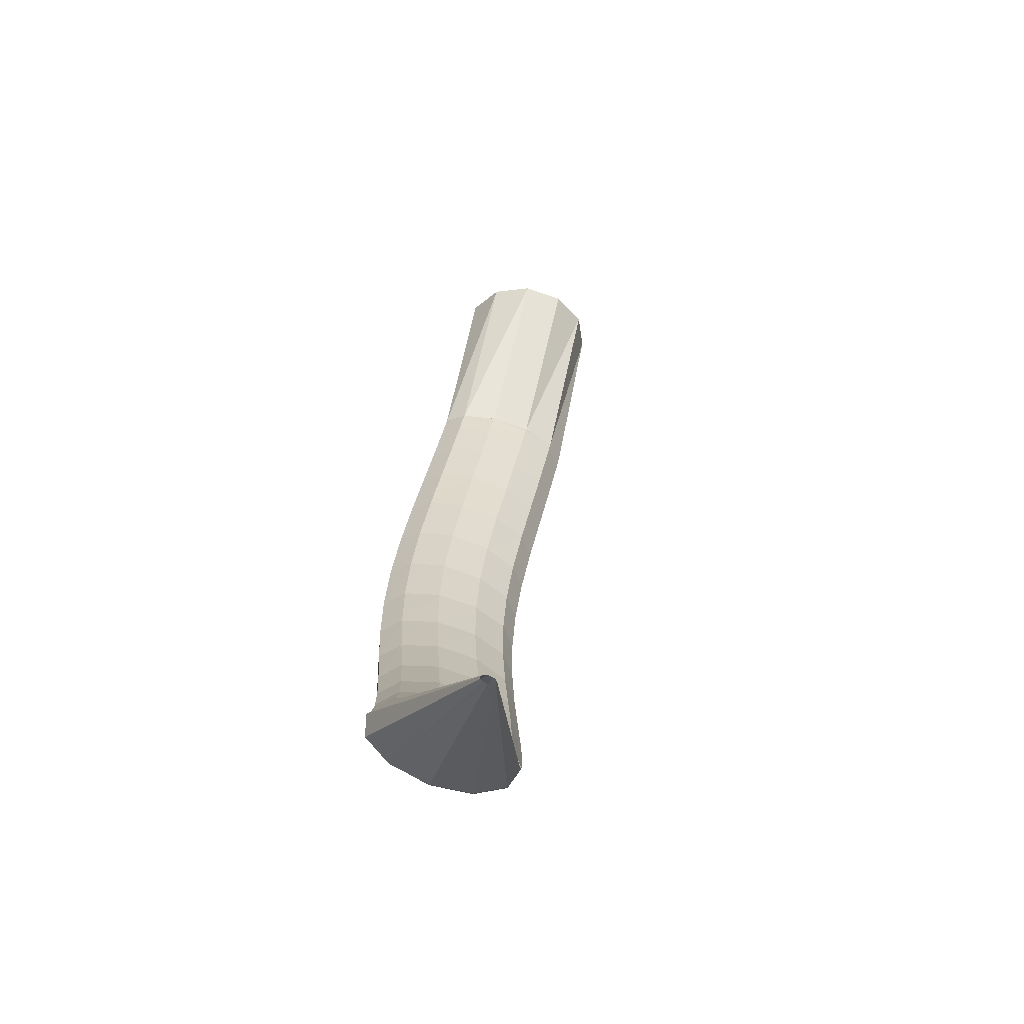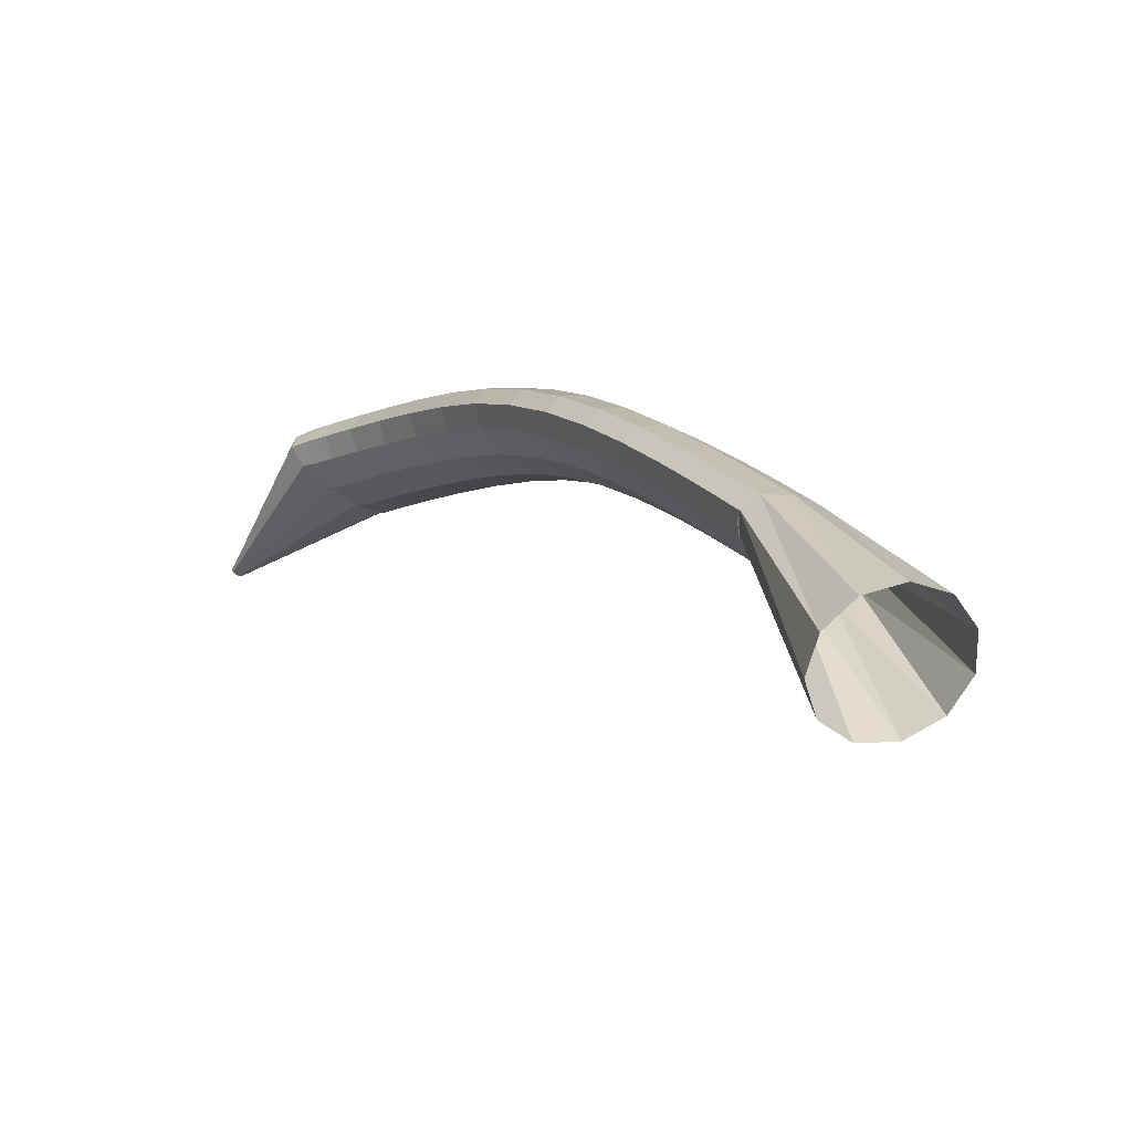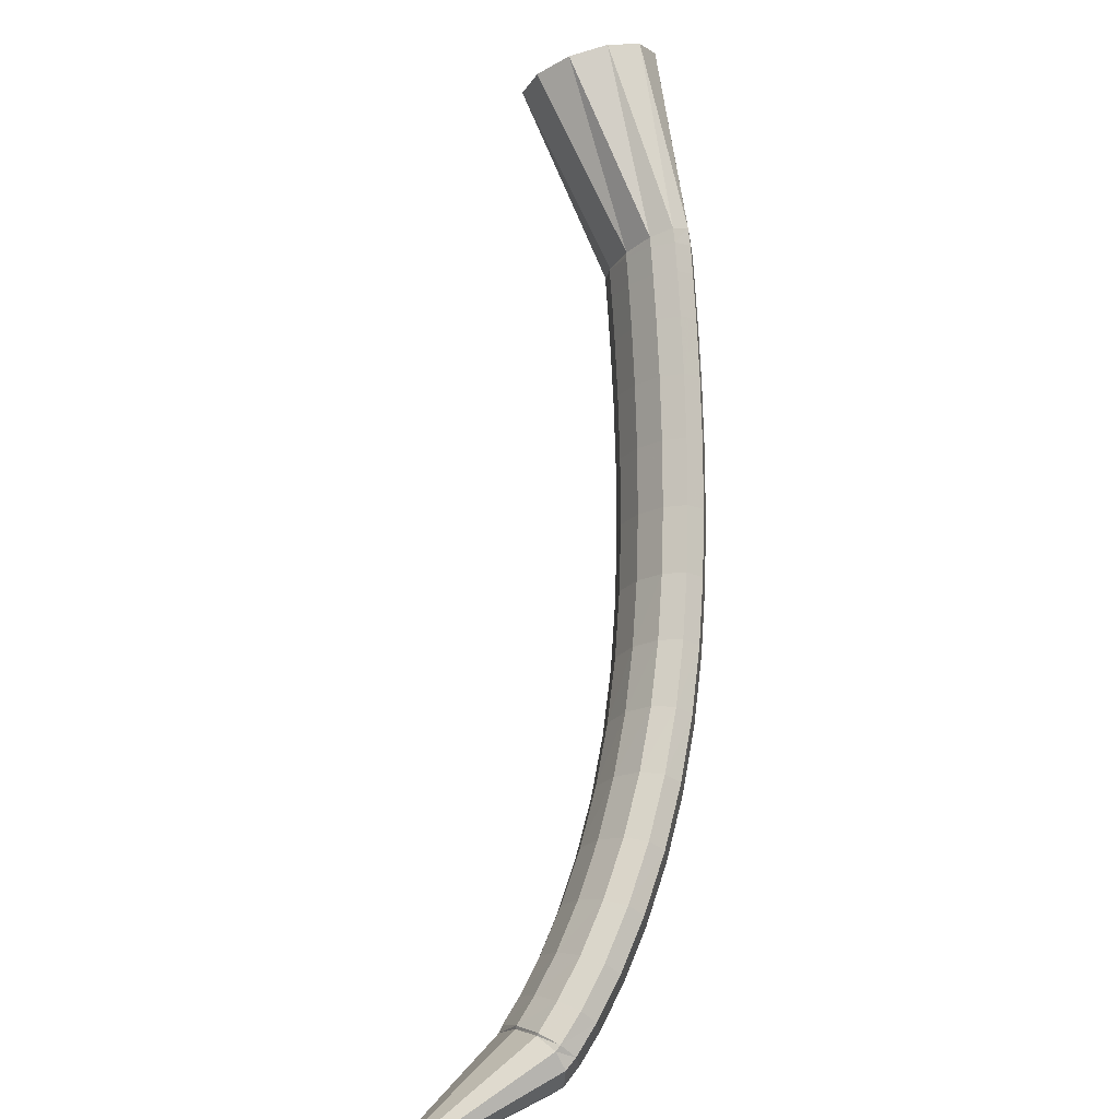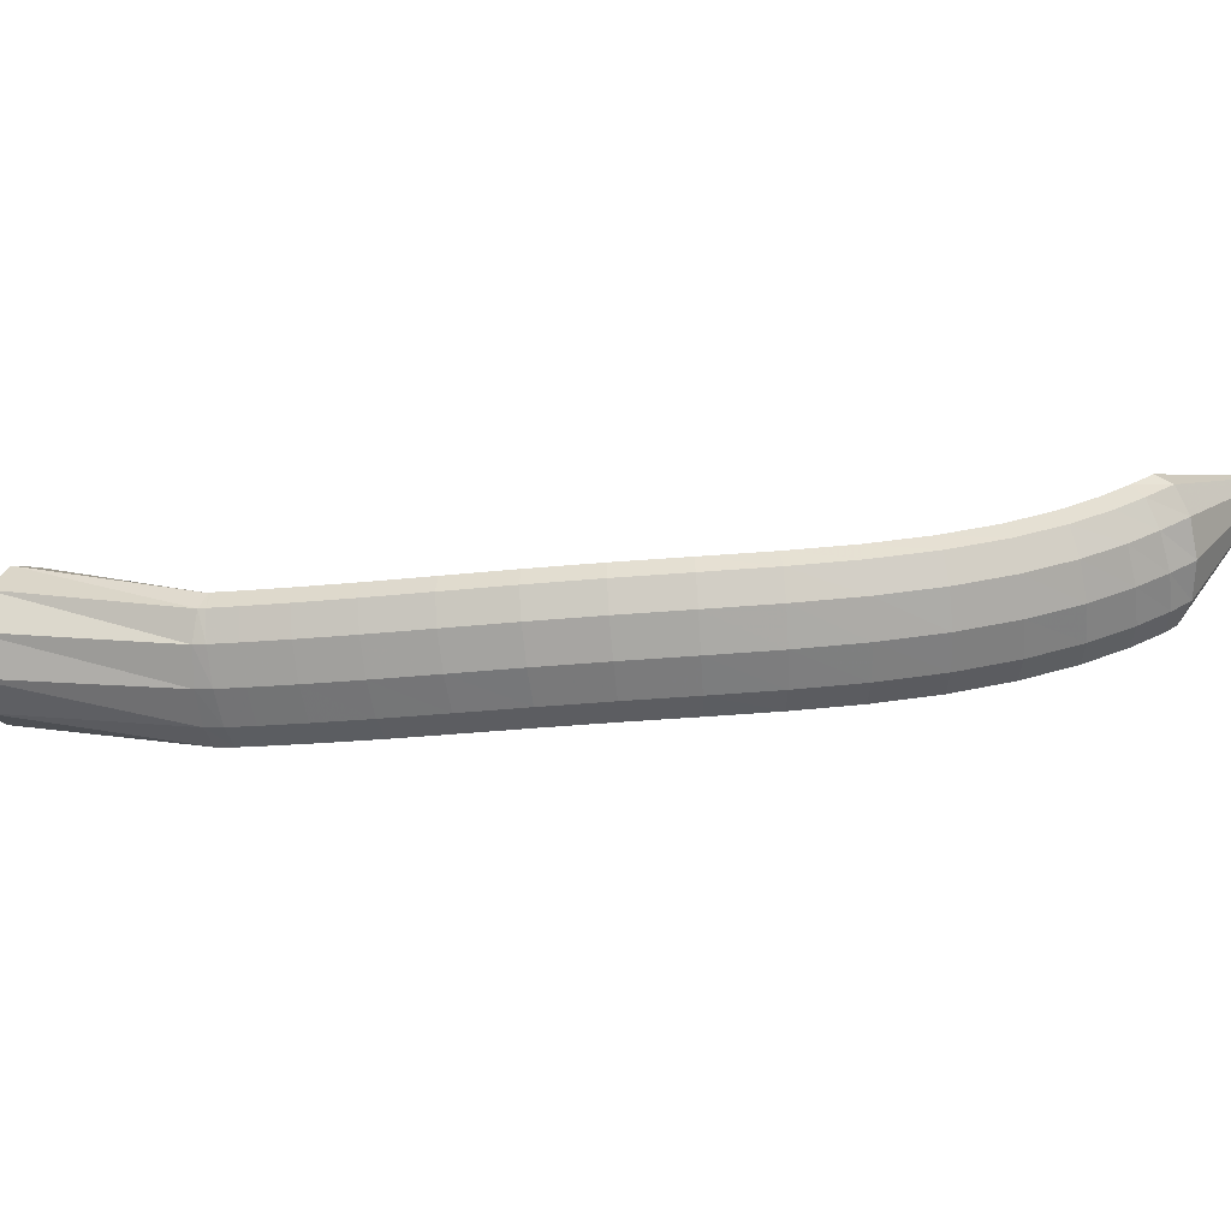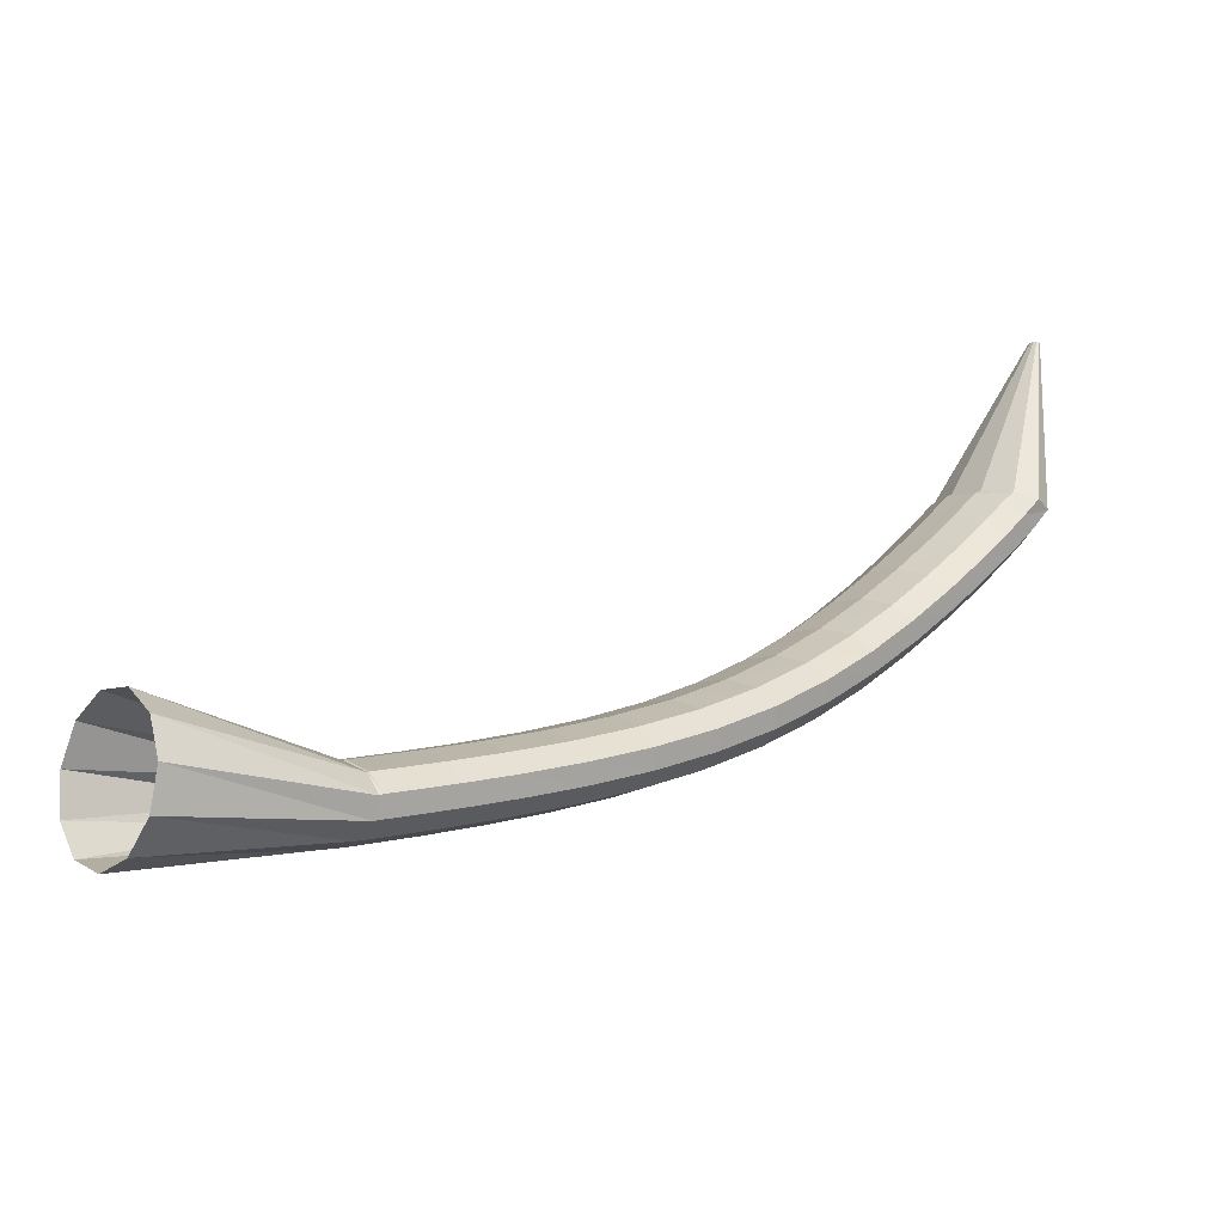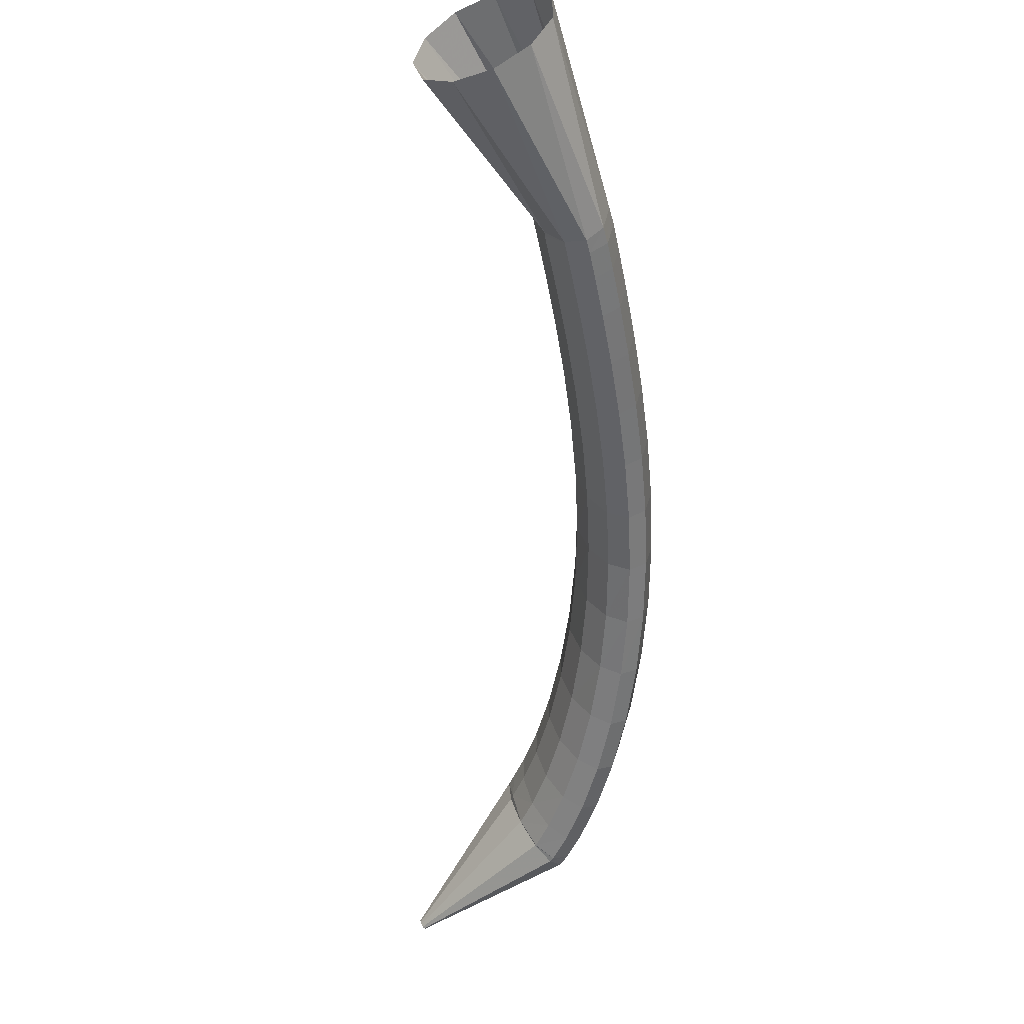
<metadata>
{"format":"obj","ext":"obj","renderer":"f3d","projection":"perspective","resolution":1024,"background":"white","views":[{"elev":26.0,"azim":-38.6,"up":"+Z"},{"elev":68.8,"azim":44.2,"up":"+Y"},{"elev":-60.5,"azim":85.7,"up":"+Y"},{"elev":-46.7,"azim":-127.3,"up":"+Z"},{"elev":19.3,"azim":-174.6,"up":"+Z"},{"elev":-6.4,"azim":95.1,"up":"+Y"}]}
</metadata>
<code>
g tube1
v 102.6 104.1 129.2
v 102.4 104.2 129.3
v 102.4 104.4 129.4
v 102.4 104.5 129.5
v 102.6 104.5 129.6
v 102.8 104.3 129.5
v 103 104.2 129.4
v 103.1 104 129.3
v 103.1 103.9 129.2
v 103 103.8 129.1
v 102.8 103.9 129.1
v 102.6 104.1 129.2
v 104.1 111.7 118.2
v 102.5 113.6 119.3
v 102 115.2 120.6
v 102.6 116 121.6
v 104.3 115.8 122
v 106.5 114.6 121.6
v 108.4 112.7 120.7
v 109.5 110.9 119.4
v 109.4 109.6 118.2
v 108.2 109.3 117.5
v 106.2 110.1 117.5
v 104.1 111.7 118.2
v 105.1 113.1 117
v 103.7 115.2 118.1
v 103.1 116.7 119.5
v 103.6 117.2 120.8
v 105 116.5 121.5
v 106.9 114.8 121.5
v 108.6 112.8 120.7
v 109.7 110.9 119.4
v 109.7 109.9 118
v 108.7 110 116.9
v 107 111.2 116.6
v 105.1 113.1 117
v 106.5 114.8 115.9
v 105 116.7 117
v 104.4 118.2 118.5
v 104.8 118.6 119.8
v 106.2 117.9 120.5
v 108.1 116.3 120.5
v 109.9 114.3 119.6
v 111 112.5 118.2
v 111.1 111.5 116.8
v 110.1 111.7 115.7
v 108.4 112.9 115.4
v 106.5 114.8 115.9
v 108.4 117.1 114.6
v 106.8 119 115.8
v 106.1 120.3 117.3
v 106.5 120.6 118.7
v 107.9 119.9 119.4
v 109.8 118.4 119.3
v 111.7 116.4 118.4
v 112.9 114.8 116.9
v 113 113.9 115.4
v 112.1 114.1 114.4
v 110.4 115.3 114
v 108.4 117.1 114.6
v 110.7 120.1 113.2
v 109 121.9 114.5
v 108.2 123.1 116.1
v 108.6 123.3 117.5
v 109.9 122.6 118.2
v 111.9 121.1 118.1
v 113.8 119.3 117.1
v 115.1 117.7 115.6
v 115.3 117 114.1
v 114.4 117.2 113
v 112.7 118.4 112.7
v 110.7 120.1 113.2
v 113.2 123.6 112.1
v 111.5 125.2 113.4
v 110.6 126.3 115
v 110.9 126.5 116.4
v 112.3 125.7 117.2
v 114.2 124.3 117
v 116.2 122.5 116
v 117.6 121.1 114.5
v 117.9 120.4 112.9
v 117 120.7 111.8
v 115.3 121.9 111.5
v 113.2 123.6 112.1
v 115.9 127.3 111.1
v 114.1 128.9 112.4
v 113.2 130 114.1
v 113.5 130.1 115.5
v 114.8 129.3 116.3
v 116.8 127.8 116.1
v 118.8 126.1 115.1
v 120.2 124.7 113.6
v 120.6 124.1 112
v 119.7 124.5 110.9
v 118 125.7 110.5
v 115.9 127.3 111.1
v 118.8 131.3 110.5
v 117 132.8 111.8
v 116.1 133.8 113.4
v 116.2 133.8 114.9
v 117.5 133 115.6
v 119.5 131.4 115.5
v 121.5 129.7 114.5
v 123 128.4 113
v 123.4 127.9 111.4
v 122.6 128.3 110.3
v 120.9 129.6 109.9
v 118.8 131.3 110.5
v 122 135.1 110.1
v 120.2 136.7 111.4
v 119.2 137.7 113
v 119.3 137.7 114.5
v 120.5 136.7 115.3
v 122.4 135.1 115.2
v 124.4 133.3 114.2
v 125.8 132 112.7
v 126.3 131.6 111.1
v 125.6 132.1 109.9
v 124 133.4 109.6
v 122 135.1 110.1
v 125.3 138.9 110
v 123.5 140.5 111.3
v 122.5 141.5 112.9
v 122.6 141.4 114.4
v 123.7 140.3 115.2
v 125.5 138.6 115.1
v 127.5 136.8 114.1
v 128.9 135.5 112.6
v 129.4 135.1 111
v 128.8 135.6 109.8
v 127.3 137.1 109.5
v 125.3 138.9 110
v 128.8 142.5 110.1
v 127.1 144.1 111.4
v 126.1 145.1 113.1
v 126.1 145 114.5
v 127.1 143.8 115.3
v 128.9 142.1 115.2
v 130.8 140.2 114.3
v 132.2 138.8 112.7
v 132.7 138.4 111.1
v 132.1 139.1 110
v 130.7 140.6 109.6
v 128.8 142.5 110.1
v 132.3 145.8 110.4
v 130.7 147.5 111.7
v 129.6 148.4 113.4
v 129.6 148.3 114.8
v 130.6 147.1 115.6
v 132.3 145.3 115.5
v 134.2 143.4 114.5
v 135.6 142 113
v 136.1 141.6 111.4
v 135.6 142.3 110.2
v 134.2 143.9 109.9
v 132.3 145.8 110.4
v 135.8 148.9 110.8
v 134.1 150.6 112.1
v 133.1 151.5 113.8
v 133 151.3 115.2
v 134 150.1 116
v 135.7 148.3 115.9
v 137.5 146.4 114.9
v 138.9 145 113.4
v 139.5 144.6 111.8
v 139 145.3 110.6
v 137.6 146.9 110.3
v 135.8 148.9 110.8
v 138.8 151.6 111.3
v 137.1 153.3 112.6
v 136.1 154.2 114.2
v 136.1 154 115.6
v 137 152.8 116.4
v 138.7 150.9 116.3
v 140.5 149 115.3
v 141.9 147.7 113.8
v 142.5 147.3 112.2
v 142 148 111
v 140.6 149.6 110.7
v 138.8 151.6 111.3
v 141.2 153.7 111.6
v 139.5 155.4 113
v 138.5 156.3 114.6
v 138.4 156.1 116
v 139.4 154.9 116.8
v 141 153 116.7
v 142.9 151.1 115.7
v 144.3 149.8 114.2
v 144.9 149.4 112.6
v 144.4 150.2 111.4
v 143.1 151.8 111.1
v 141.2 153.7 111.6
v 142.8 155.1 111.9
v 141.1 156.7 113.2
v 140 157.6 114.8
v 139.9 157.4 116.3
v 140.9 156.2 117.1
v 142.5 154.3 117
v 144.4 152.4 116
v 145.8 151.1 114.4
v 146.4 150.8 112.8
v 146 151.5 111.7
v 144.6 153.1 111.3
v 142.8 155.1 111.9
v 143.6 155.8 112.1
v 141.7 157.3 113.4
v 140.4 158 114.9
v 140.1 157.6 116.3
v 140.9 156.2 117
v 142.6 154.4 116.9
v 144.6 152.7 116
v 146.3 151.6 114.5
v 147.2 151.4 113
v 146.9 152.3 111.9
v 145.6 154 111.6
v 143.6 155.8 112.1
v 153.5 165.9 114.8
v 151.5 167.2 116.4
v 150.2 167.3 118.9
v 149.9 166.2 121.4
v 150.7 164.3 123.3
v 152.4 162.1 123.9
v 154.4 160.4 123
v 156.1 159.6 120.8
v 157 160.1 118.2
v 156.7 161.7 115.9
v 155.4 163.8 114.6
v 153.5 165.9 114.8
f 1 2 14
f 14 13 1
f 2 3 15
f 15 14 2
f 3 4 16
f 16 15 3
f 4 5 17
f 17 16 4
f 5 6 18
f 18 17 5
f 6 7 19
f 19 18 6
f 7 8 20
f 20 19 7
f 8 9 21
f 21 20 8
f 9 10 22
f 22 21 9
f 10 11 23
f 23 22 10
f 11 12 24
f 24 23 11
f 13 14 26
f 26 25 13
f 14 15 27
f 27 26 14
f 15 16 28
f 28 27 15
f 16 17 29
f 29 28 16
f 17 18 30
f 30 29 17
f 18 19 31
f 31 30 18
f 19 20 32
f 32 31 19
f 20 21 33
f 33 32 20
f 21 22 34
f 34 33 21
f 22 23 35
f 35 34 22
f 23 24 36
f 36 35 23
f 25 26 38
f 38 37 25
f 26 27 39
f 39 38 26
f 27 28 40
f 40 39 27
f 28 29 41
f 41 40 28
f 29 30 42
f 42 41 29
f 30 31 43
f 43 42 30
f 31 32 44
f 44 43 31
f 32 33 45
f 45 44 32
f 33 34 46
f 46 45 33
f 34 35 47
f 47 46 34
f 35 36 48
f 48 47 35
f 37 38 50
f 50 49 37
f 38 39 51
f 51 50 38
f 39 40 52
f 52 51 39
f 40 41 53
f 53 52 40
f 41 42 54
f 54 53 41
f 42 43 55
f 55 54 42
f 43 44 56
f 56 55 43
f 44 45 57
f 57 56 44
f 45 46 58
f 58 57 45
f 46 47 59
f 59 58 46
f 47 48 60
f 60 59 47
f 49 50 62
f 62 61 49
f 50 51 63
f 63 62 50
f 51 52 64
f 64 63 51
f 52 53 65
f 65 64 52
f 53 54 66
f 66 65 53
f 54 55 67
f 67 66 54
f 55 56 68
f 68 67 55
f 56 57 69
f 69 68 56
f 57 58 70
f 70 69 57
f 58 59 71
f 71 70 58
f 59 60 72
f 72 71 59
f 61 62 74
f 74 73 61
f 62 63 75
f 75 74 62
f 63 64 76
f 76 75 63
f 64 65 77
f 77 76 64
f 65 66 78
f 78 77 65
f 66 67 79
f 79 78 66
f 67 68 80
f 80 79 67
f 68 69 81
f 81 80 68
f 69 70 82
f 82 81 69
f 70 71 83
f 83 82 70
f 71 72 84
f 84 83 71
f 73 74 86
f 86 85 73
f 74 75 87
f 87 86 74
f 75 76 88
f 88 87 75
f 76 77 89
f 89 88 76
f 77 78 90
f 90 89 77
f 78 79 91
f 91 90 78
f 79 80 92
f 92 91 79
f 80 81 93
f 93 92 80
f 81 82 94
f 94 93 81
f 82 83 95
f 95 94 82
f 83 84 96
f 96 95 83
f 85 86 98
f 98 97 85
f 86 87 99
f 99 98 86
f 87 88 100
f 100 99 87
f 88 89 101
f 101 100 88
f 89 90 102
f 102 101 89
f 90 91 103
f 103 102 90
f 91 92 104
f 104 103 91
f 92 93 105
f 105 104 92
f 93 94 106
f 106 105 93
f 94 95 107
f 107 106 94
f 95 96 108
f 108 107 95
f 97 98 110
f 110 109 97
f 98 99 111
f 111 110 98
f 99 100 112
f 112 111 99
f 100 101 113
f 113 112 100
f 101 102 114
f 114 113 101
f 102 103 115
f 115 114 102
f 103 104 116
f 116 115 103
f 104 105 117
f 117 116 104
f 105 106 118
f 118 117 105
f 106 107 119
f 119 118 106
f 107 108 120
f 120 119 107
f 109 110 122
f 122 121 109
f 110 111 123
f 123 122 110
f 111 112 124
f 124 123 111
f 112 113 125
f 125 124 112
f 113 114 126
f 126 125 113
f 114 115 127
f 127 126 114
f 115 116 128
f 128 127 115
f 116 117 129
f 129 128 116
f 117 118 130
f 130 129 117
f 118 119 131
f 131 130 118
f 119 120 132
f 132 131 119
f 121 122 134
f 134 133 121
f 122 123 135
f 135 134 122
f 123 124 136
f 136 135 123
f 124 125 137
f 137 136 124
f 125 126 138
f 138 137 125
f 126 127 139
f 139 138 126
f 127 128 140
f 140 139 127
f 128 129 141
f 141 140 128
f 129 130 142
f 142 141 129
f 130 131 143
f 143 142 130
f 131 132 144
f 144 143 131
f 133 134 146
f 146 145 133
f 134 135 147
f 147 146 134
f 135 136 148
f 148 147 135
f 136 137 149
f 149 148 136
f 137 138 150
f 150 149 137
f 138 139 151
f 151 150 138
f 139 140 152
f 152 151 139
f 140 141 153
f 153 152 140
f 141 142 154
f 154 153 141
f 142 143 155
f 155 154 142
f 143 144 156
f 156 155 143
f 145 146 158
f 158 157 145
f 146 147 159
f 159 158 146
f 147 148 160
f 160 159 147
f 148 149 161
f 161 160 148
f 149 150 162
f 162 161 149
f 150 151 163
f 163 162 150
f 151 152 164
f 164 163 151
f 152 153 165
f 165 164 152
f 153 154 166
f 166 165 153
f 154 155 167
f 167 166 154
f 155 156 168
f 168 167 155
f 157 158 170
f 170 169 157
f 158 159 171
f 171 170 158
f 159 160 172
f 172 171 159
f 160 161 173
f 173 172 160
f 161 162 174
f 174 173 161
f 162 163 175
f 175 174 162
f 163 164 176
f 176 175 163
f 164 165 177
f 177 176 164
f 165 166 178
f 178 177 165
f 166 167 179
f 179 178 166
f 167 168 180
f 180 179 167
f 169 170 182
f 182 181 169
f 170 171 183
f 183 182 170
f 171 172 184
f 184 183 171
f 172 173 185
f 185 184 172
f 173 174 186
f 186 185 173
f 174 175 187
f 187 186 174
f 175 176 188
f 188 187 175
f 176 177 189
f 189 188 176
f 177 178 190
f 190 189 177
f 178 179 191
f 191 190 178
f 179 180 192
f 192 191 179
f 181 182 194
f 194 193 181
f 182 183 195
f 195 194 182
f 183 184 196
f 196 195 183
f 184 185 197
f 197 196 184
f 185 186 198
f 198 197 185
f 186 187 199
f 199 198 186
f 187 188 200
f 200 199 187
f 188 189 201
f 201 200 188
f 189 190 202
f 202 201 189
f 190 191 203
f 203 202 190
f 191 192 204
f 204 203 191
f 193 194 206
f 206 205 193
f 194 195 207
f 207 206 194
f 195 196 208
f 208 207 195
f 196 197 209
f 209 208 196
f 197 198 210
f 210 209 197
f 198 199 211
f 211 210 198
f 199 200 212
f 212 211 199
f 200 201 213
f 213 212 200
f 201 202 214
f 214 213 201
f 202 203 215
f 215 214 202
f 203 204 216
f 216 215 203
f 205 206 218
f 218 217 205
f 206 207 219
f 219 218 206
f 207 208 220
f 220 219 207
f 208 209 221
f 221 220 208
f 209 210 222
f 222 221 209
f 210 211 223
f 223 222 210
f 211 212 224
f 224 223 211
f 212 213 225
f 225 224 212
f 213 214 226
f 226 225 213
f 214 215 227
f 227 226 214
f 215 216 228
f 228 227 215
g

</code>
